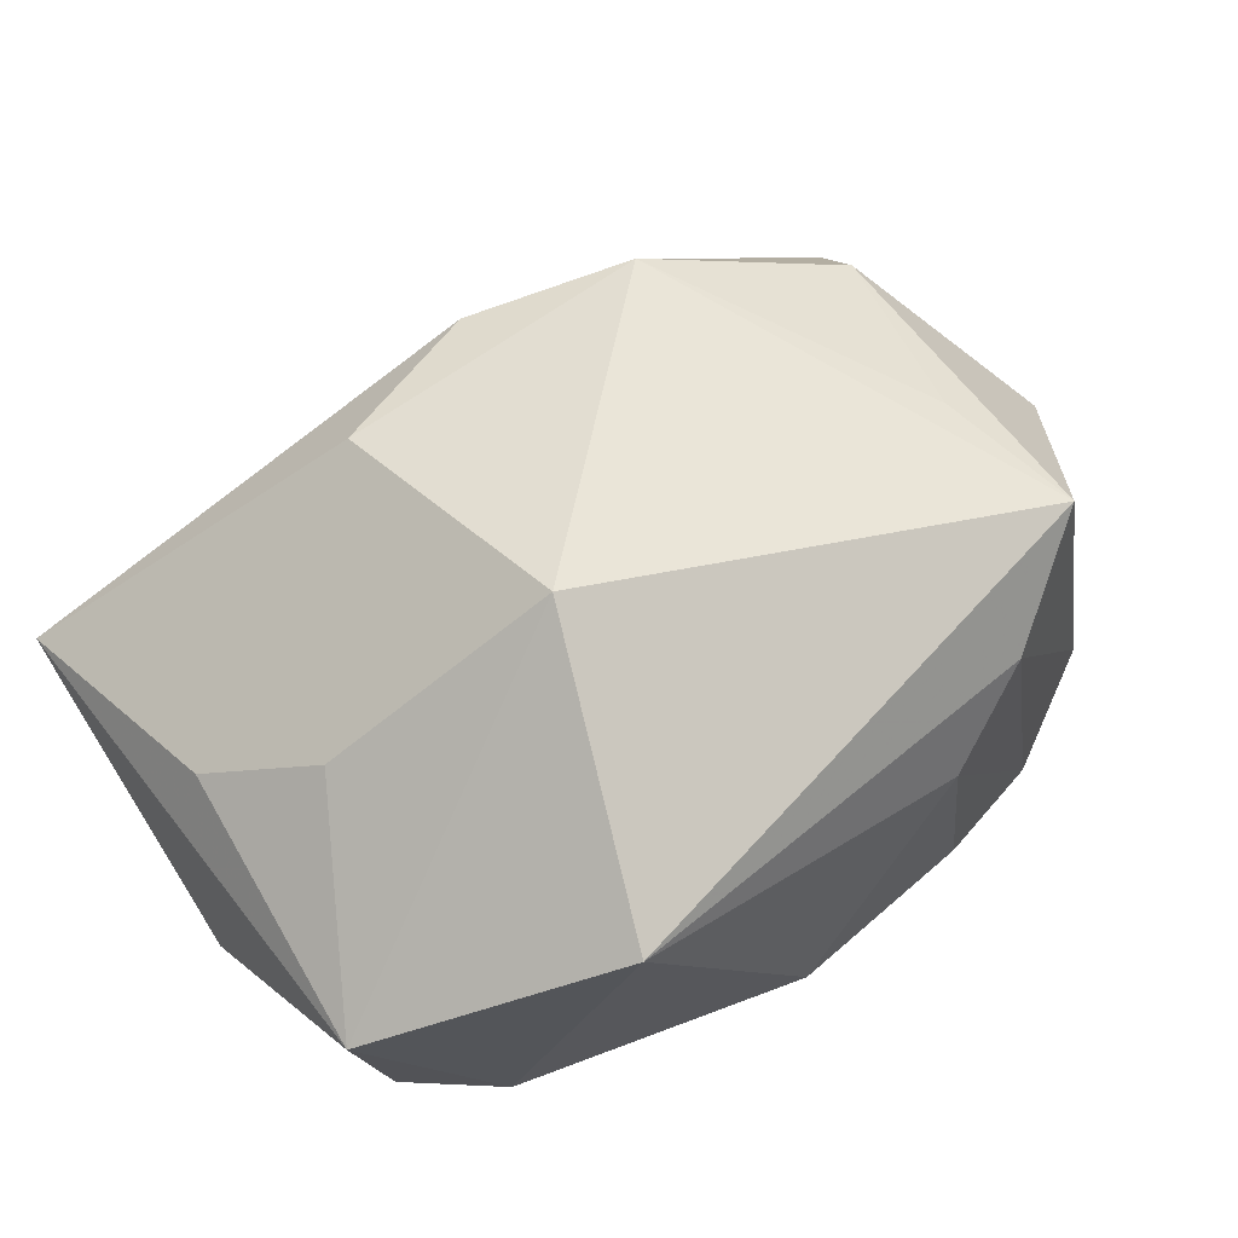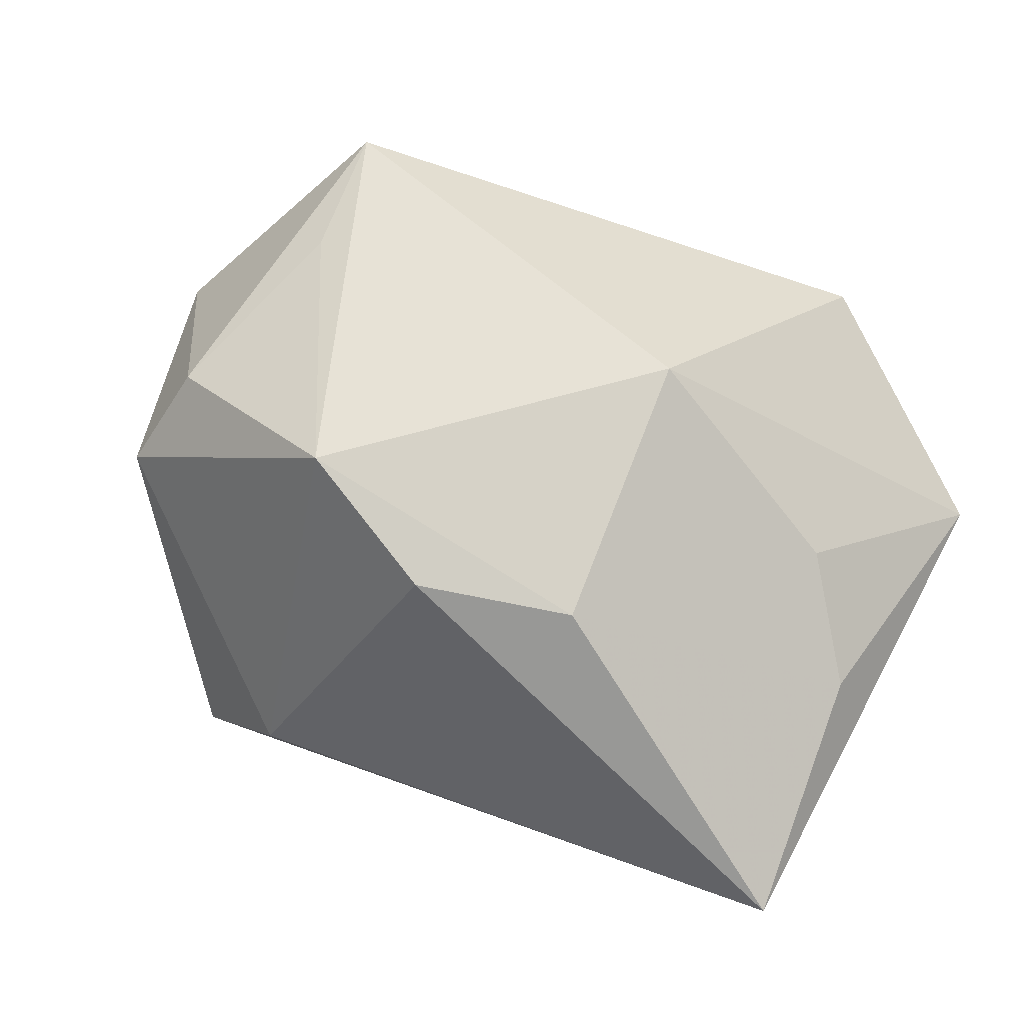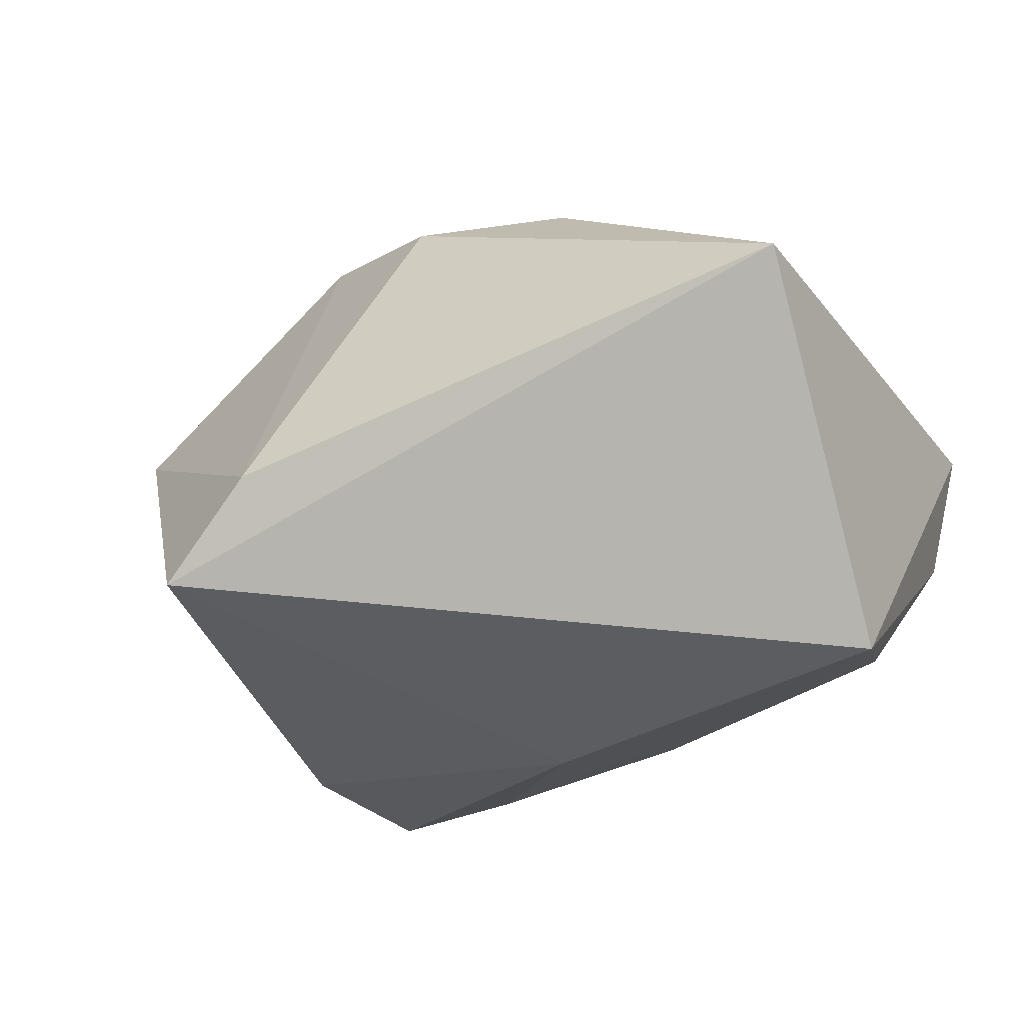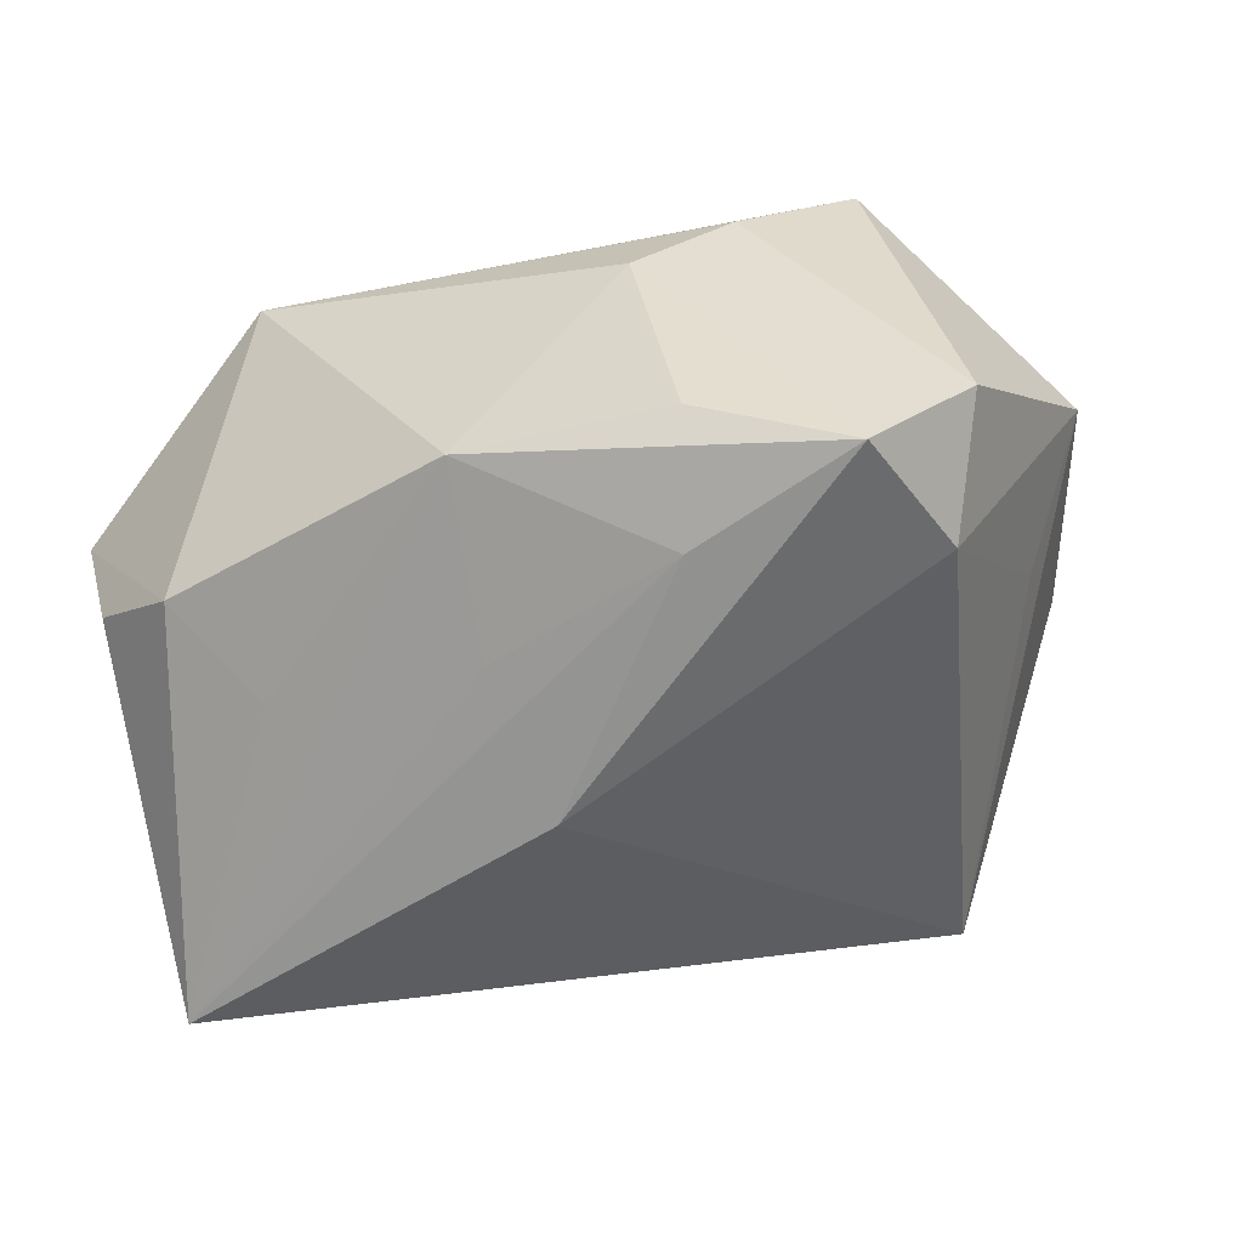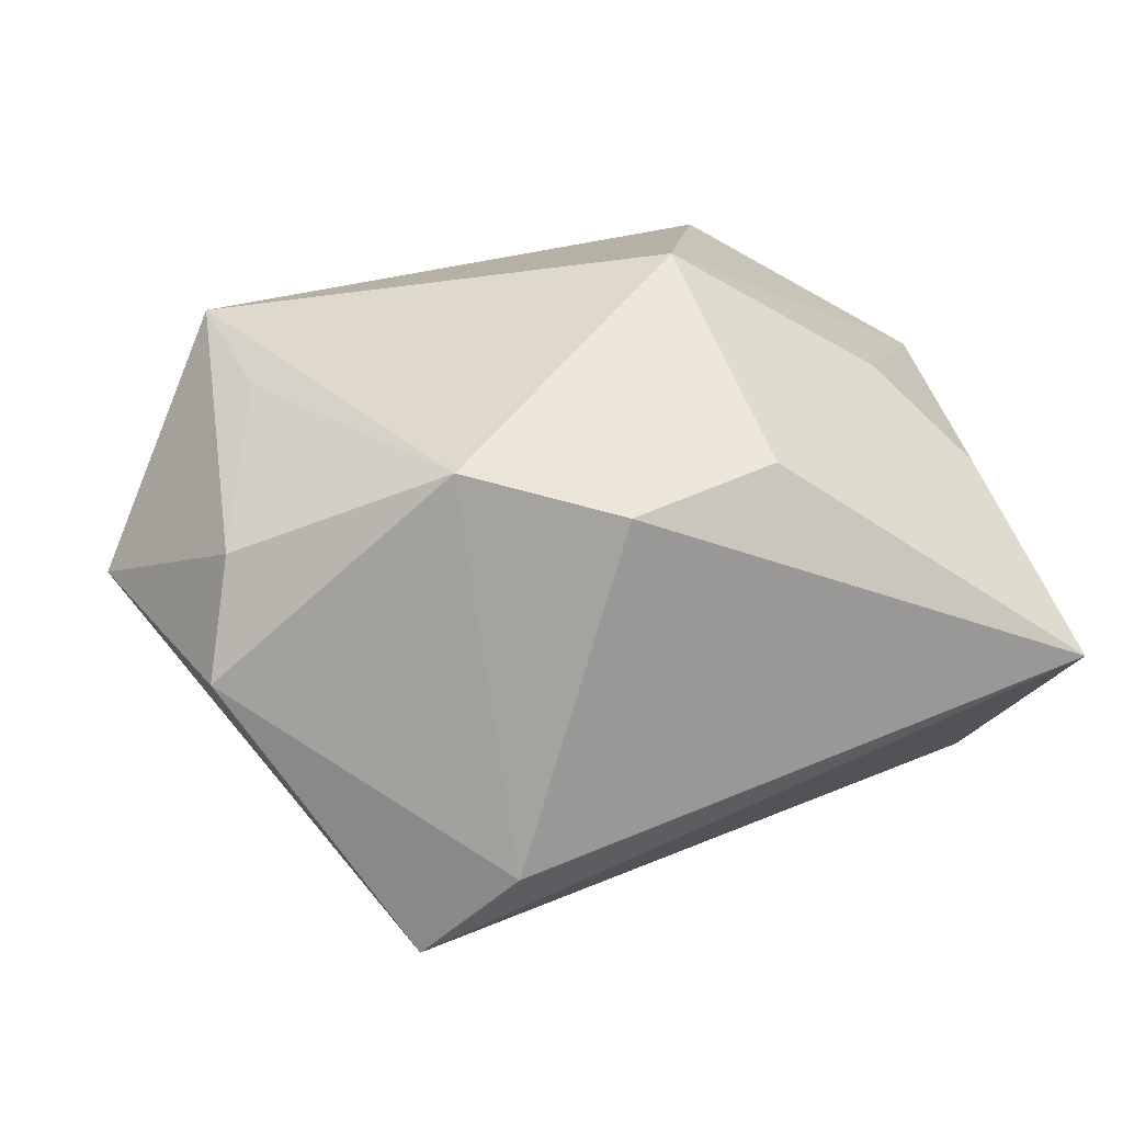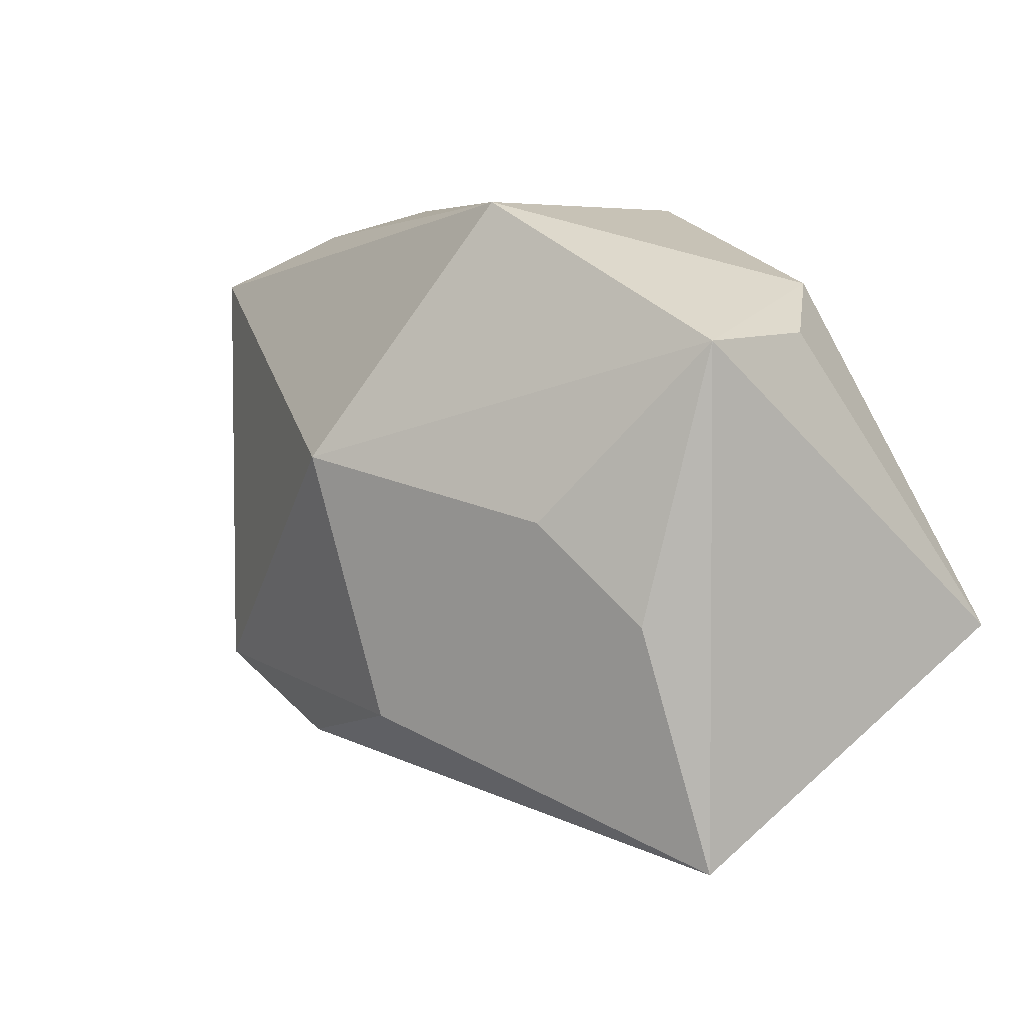
<metadata>
{"format":"obj","ext":"obj","renderer":"f3d","projection":"perspective","resolution":1024,"background":"white","views":[{"elev":59.8,"azim":141.5,"up":"+Z"},{"elev":63.9,"azim":27.0,"up":"+Z"},{"elev":-28.4,"azim":28.2,"up":"+Z"},{"elev":-52.7,"azim":-161.7,"up":"+Z"},{"elev":41.8,"azim":-15.5,"up":"+Z"},{"elev":6.3,"azim":60.9,"up":"+Y"}]}
</metadata>
<code>
v -0.009884 0.02179 0.004068
v 0.02879 -0.02211 0.003013
v 0.00757 0.00455 0.02166
v 0.0165 0.01008 -0.01395
v 0.02702 -0.005657 0.007287
v -0.02823 0.01548 -0.00911
v 0.01481 0.02179 0.01159
v -0.02775 -0.002648 -0.003661
v -0.01063 0.01457 -0.01648
v 0.0009862 0.02179 -0.01139
v 0.001424 0.0008581 -0.02002
v -0.001443 -0.01646 0.0174
v -0.02579 -0.007287 0.0124
v 0.02831 -0.007404 -0.02002
v 0.0208 0.01633 -0.009797
v 0.02954 0.01284 0.003728
v -0.01161 -0.01197 0.01973
v 0.02709 0.01318 -0.00491
v -0.02307 0.0158 0.01502
v 0.00911 -0.01358 0.01732
v -0.03309 0.004037 0.002777
v 0.002597 0.01045 -0.01624
v -0.02487 0.008617 -0.01429
v -0.01608 0.0198 0.009081
v -0.01764 -0.02323 -0.01147
v -0.02155 0.005933 0.01549
v -0.02824 -0.01241 0.006092
v -0.01099 -0.0243 -0.004992
v -0.02215 0.0182 -0.01565
v -0.01259 0.02094 -0.0115
v 0.02166 0.0008658 0.01198
f 25 2 28
f 19 17 3
f 7 19 3
f 3 17 20
f 28 2 12
f 12 17 28
f 2 20 12
f 12 20 17
f 14 25 11
f 2 25 14
f 21 25 27
f 28 17 27
f 27 25 28
f 11 29 9
f 9 29 10
f 9 14 11
f 11 25 23
f 23 29 11
f 1 7 10
f 3 20 31
f 18 14 15
f 10 7 15
f 13 19 21
f 21 27 13
f 13 27 17
f 10 14 22
f 22 9 10
f 14 9 22
f 8 25 21
f 21 23 8
f 8 23 25
f 6 23 21
f 29 23 6
f 21 19 6
f 10 29 30
f 30 1 10
f 29 1 30
f 16 15 7
f 18 15 16
f 16 7 3
f 3 31 16
f 2 14 16
f 16 14 18
f 4 14 10
f 10 15 4
f 4 15 14
f 17 19 26
f 26 13 17
f 19 13 26
f 24 1 29
f 29 6 24
f 24 6 19
f 19 7 24
f 7 1 24
f 2 16 5
f 5 16 31
f 5 20 2
f 5 31 20

</code>
